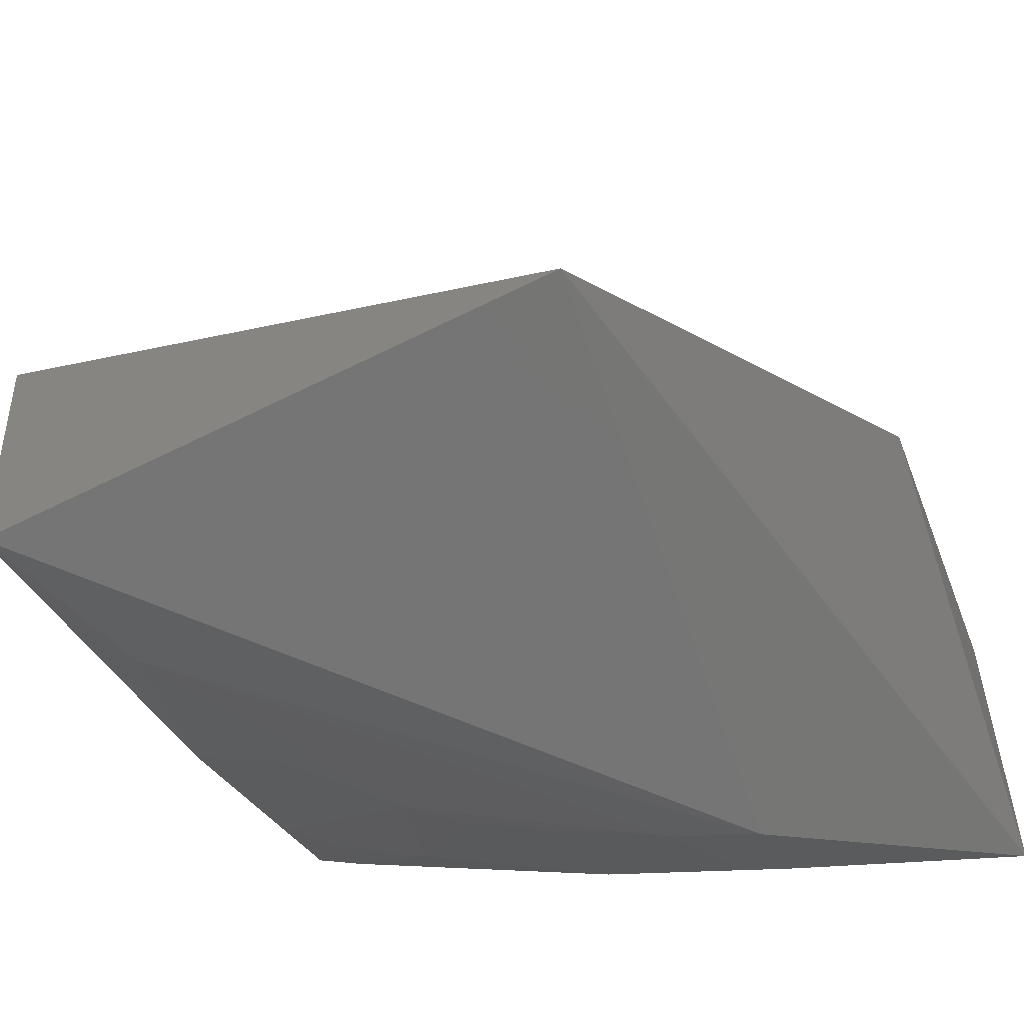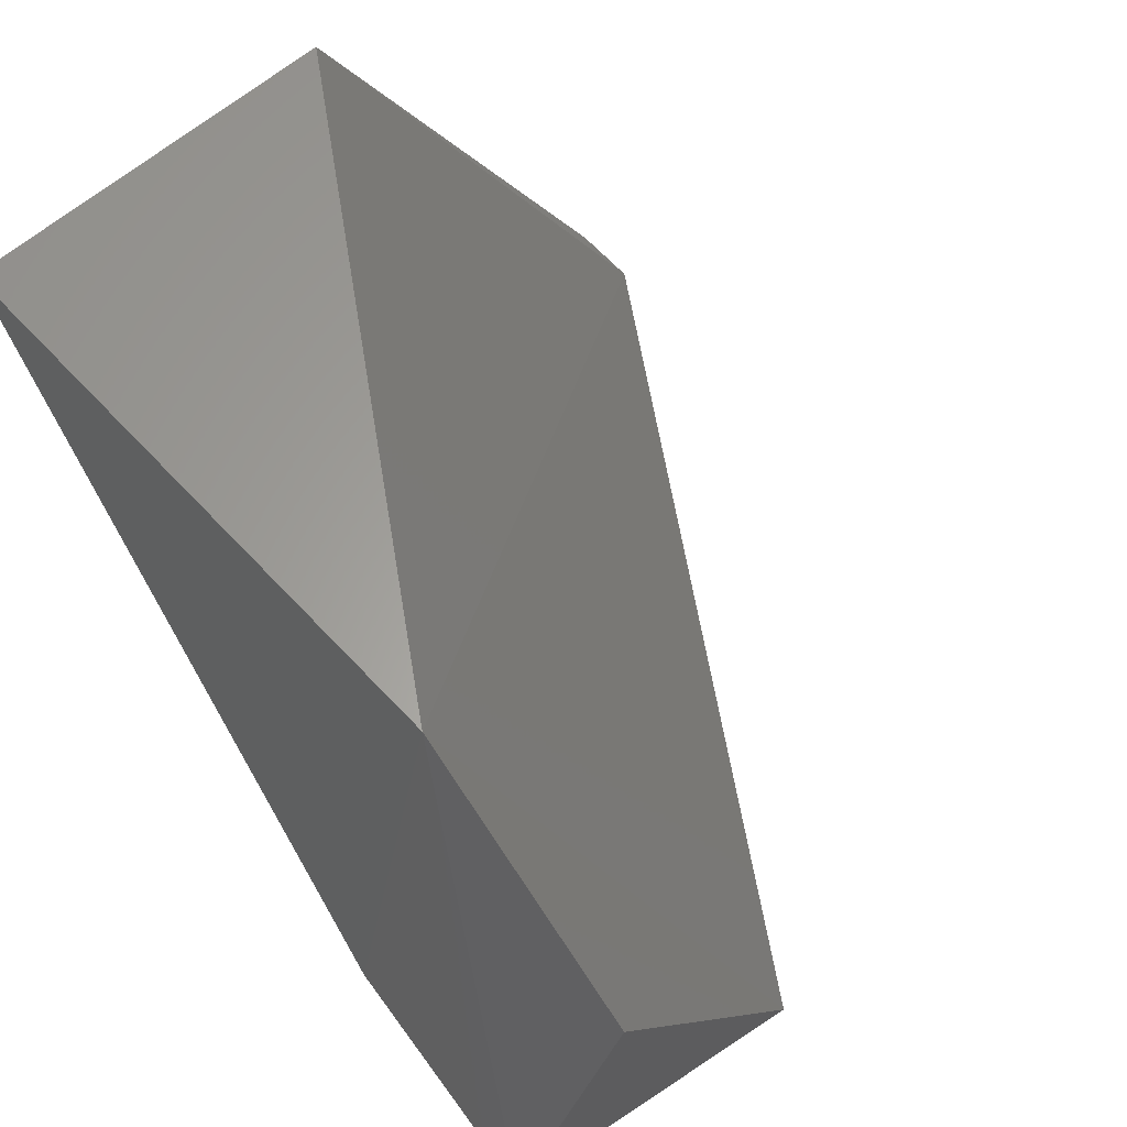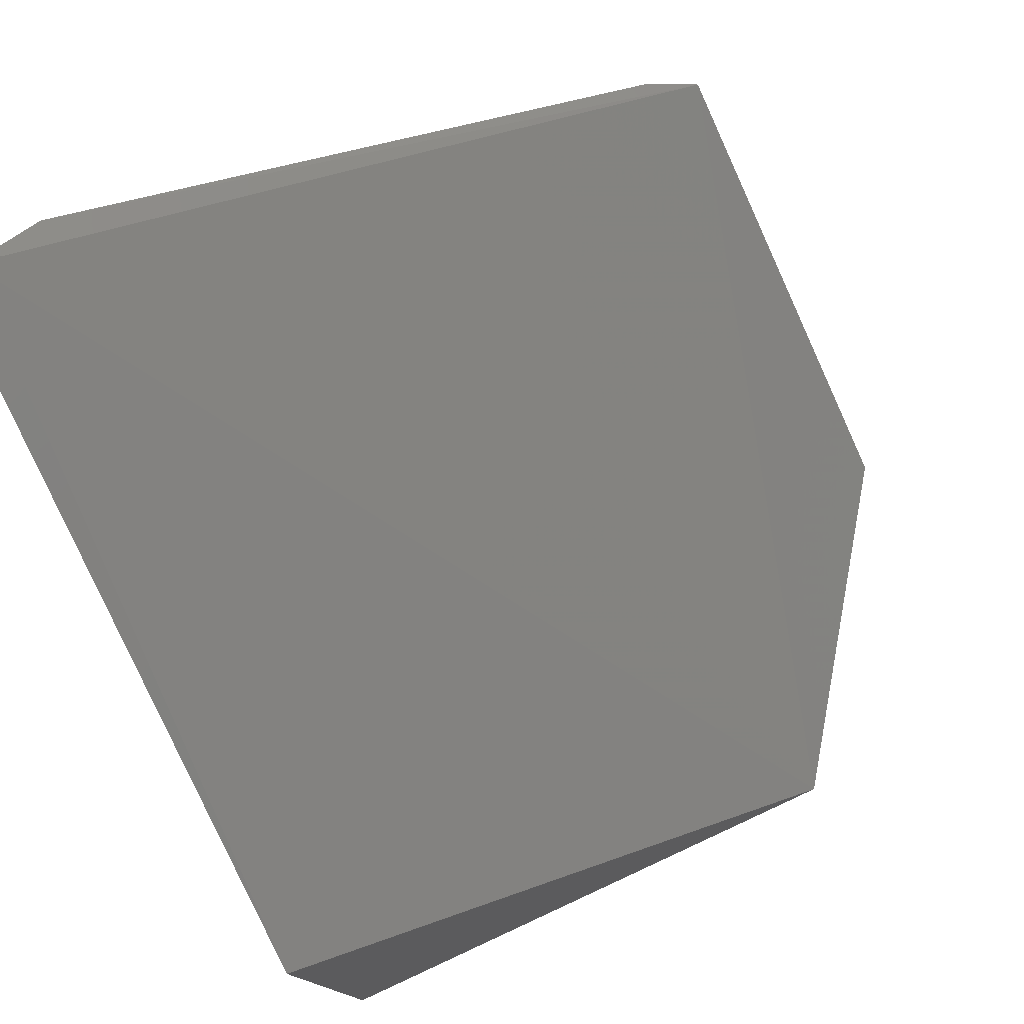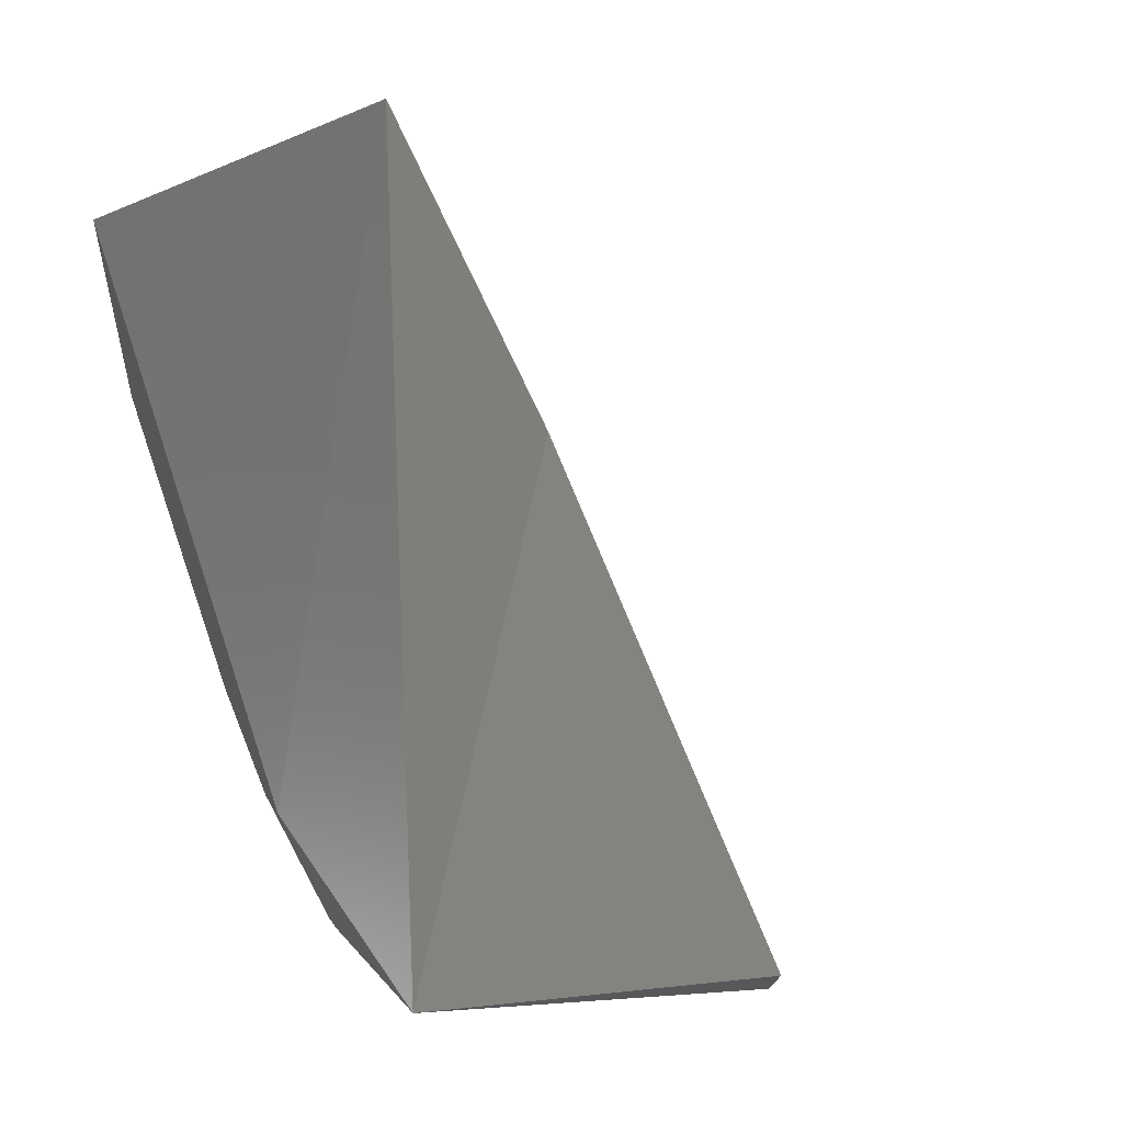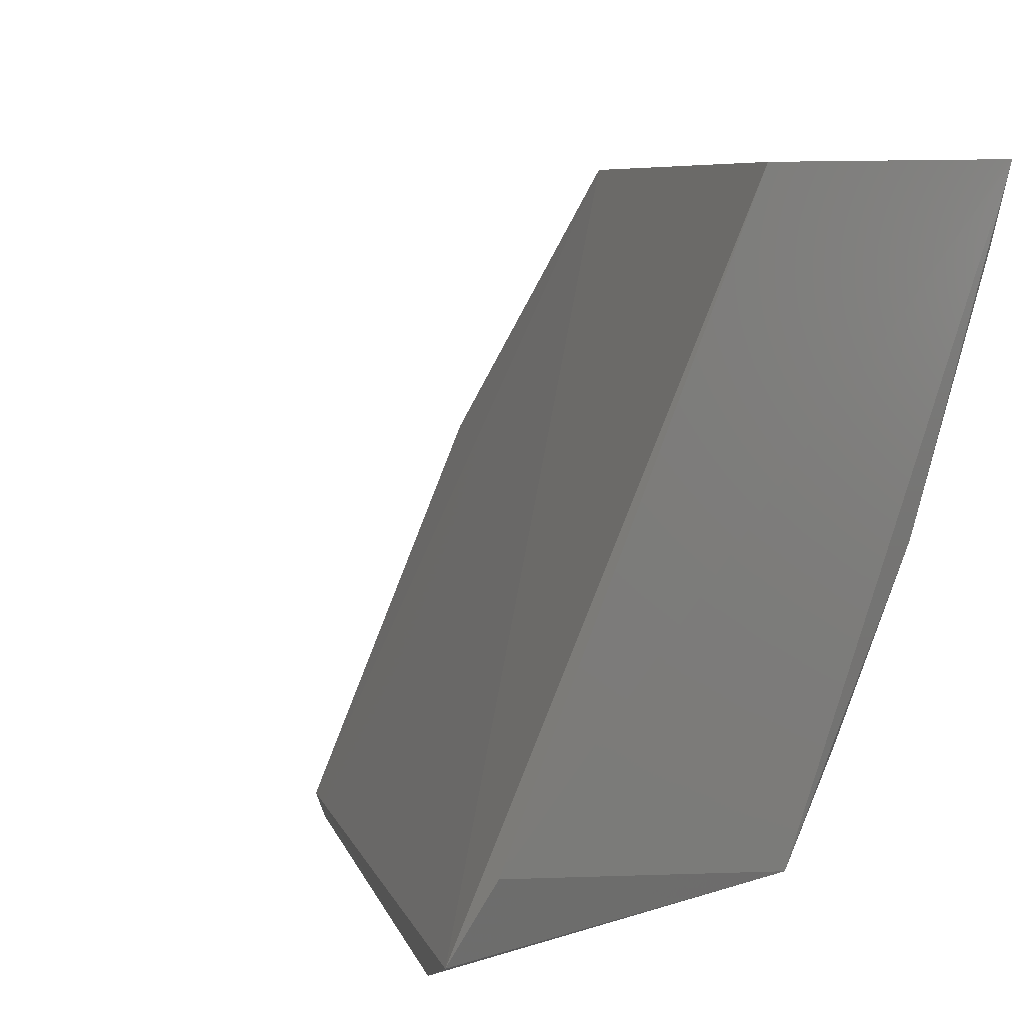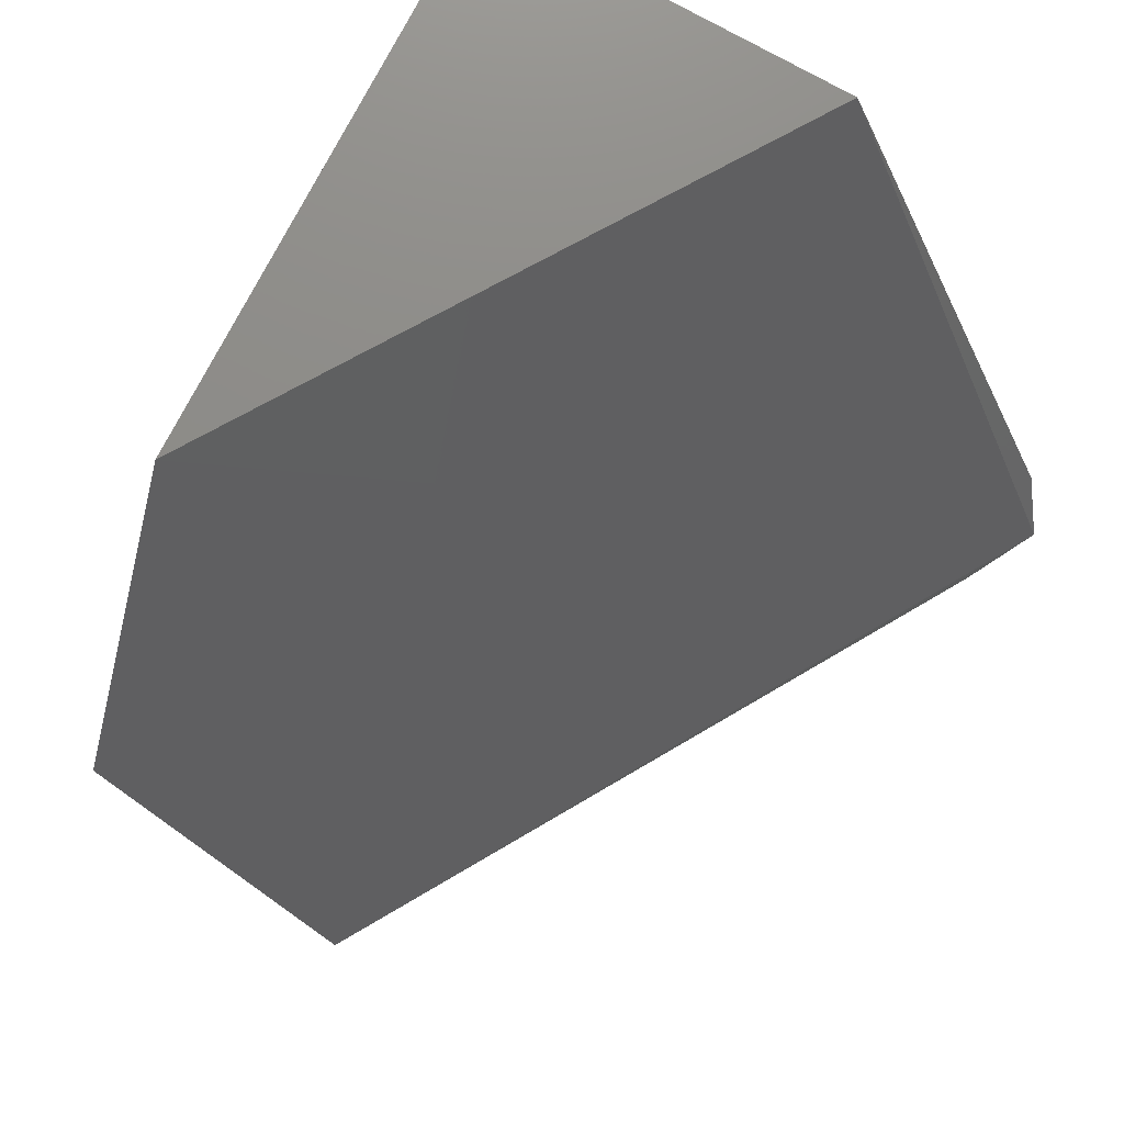
<metadata>
{"format":"stl","ext":"stl","renderer":"f3d","projection":"perspective","resolution":1024,"background":"white","views":[{"elev":-57.2,"azim":-158.2,"up":"+Z"},{"elev":65.8,"azim":-124.2,"up":"+Y"},{"elev":74.4,"azim":153.9,"up":"+Z"},{"elev":-3.0,"azim":-116.7,"up":"+Y"},{"elev":3.6,"azim":54.3,"up":"+Y"},{"elev":76.3,"azim":-54.6,"up":"+Y"}]}
</metadata>
<code>
# stl→obj: 26 verts, 48 faces
v 0.2112 -0.2202 0.1777
v 0.2156 -0.2075 0.1716
v 0.215 -0.1057 0.1219
v 0.113 -0.0986 0.07492
v 0.2065 -0.2155 0.11
v 0.07839 -0.2207 0.1185
v 0.2068 -0.1019 0.06078
v 0.07604 -0.1489 0.0822
v 0.07922 -0.2231 0.06475
v 0.1488 -0.214 0.07998
v 0.1985 -0.2246 0.1722
v 0.1175 -0.1993 0.06092
v 0.2044 -0.1647 0.08123
v 0.1173 -0.2155 0.06976
v 0.1246 -0.2146 0.0715
v 0.08766 -0.2235 0.1221
v 0.1973 -0.133 0.0648
v 0.1324 -0.1972 0.06466
v 0.173 -0.1817 0.07289
v 0.1647 -0.1894 0.07323
v 0.1804 -0.2056 0.08939
v 0.1976 -0.2145 0.1041
v 0.2043 -0.1969 0.0975
v 0.1888 -0.1651 0.07321
v 0.2051 -0.1172 0.06418
v 0.1965 -0.205 0.09779
f 1 2 3
f 1 3 4
f 5 2 1
f 6 1 4
f 7 4 3
f 7 3 2
f 7 2 5
f 8 9 6
f 8 6 4
f 8 4 9
f 10 5 9
f 11 9 5
f 11 5 1
f 11 1 6
f 12 9 4
f 12 4 7
f 13 7 5
f 14 10 9
f 14 15 10
f 14 12 15
f 14 9 12
f 16 11 6
f 16 6 9
f 16 9 11
f 17 12 7
f 18 10 15
f 18 15 12
f 18 17 19
f 18 12 17
f 20 21 10
f 20 19 21
f 20 18 19
f 20 10 18
f 22 5 10
f 22 10 21
f 23 21 19
f 23 19 13
f 23 13 5
f 23 5 22
f 24 17 13
f 24 13 19
f 24 19 17
f 25 17 7
f 25 7 13
f 25 13 17
f 26 23 22
f 26 22 21
f 26 21 23

</code>
